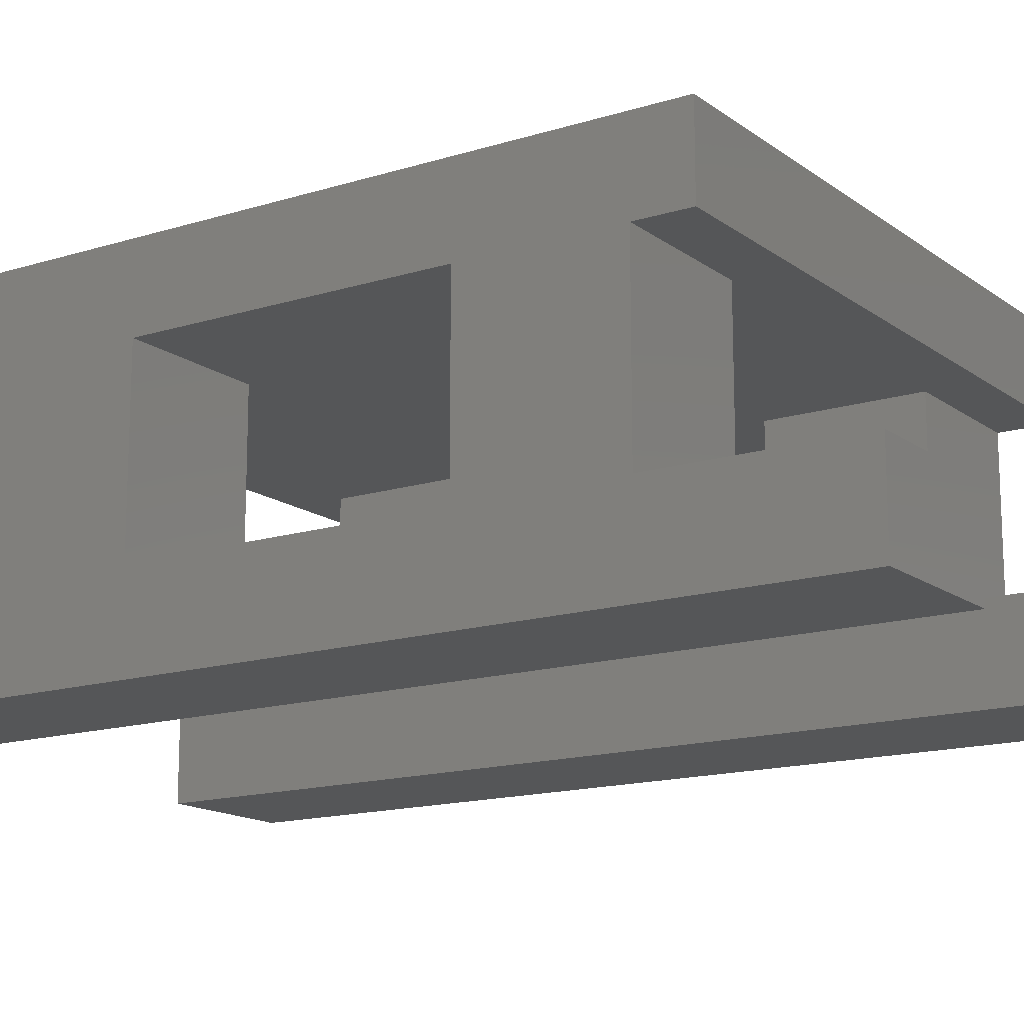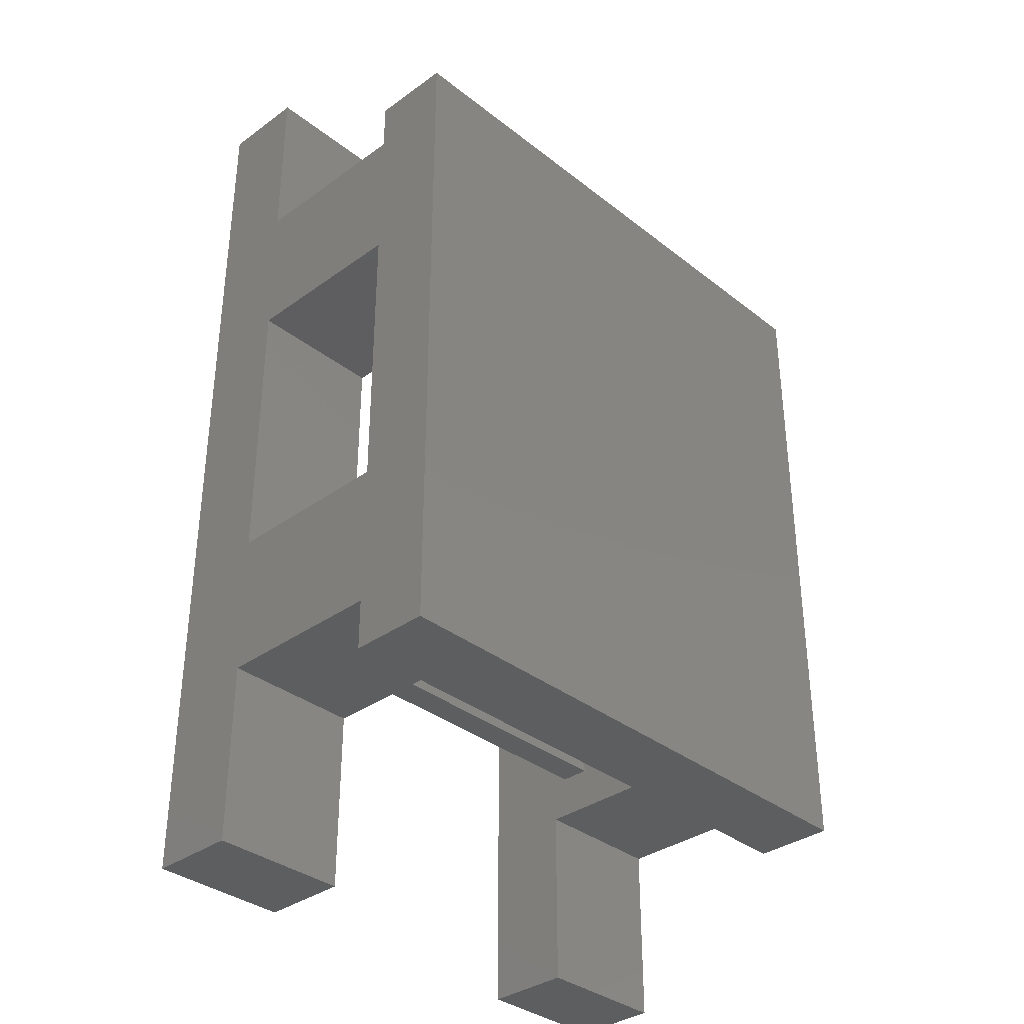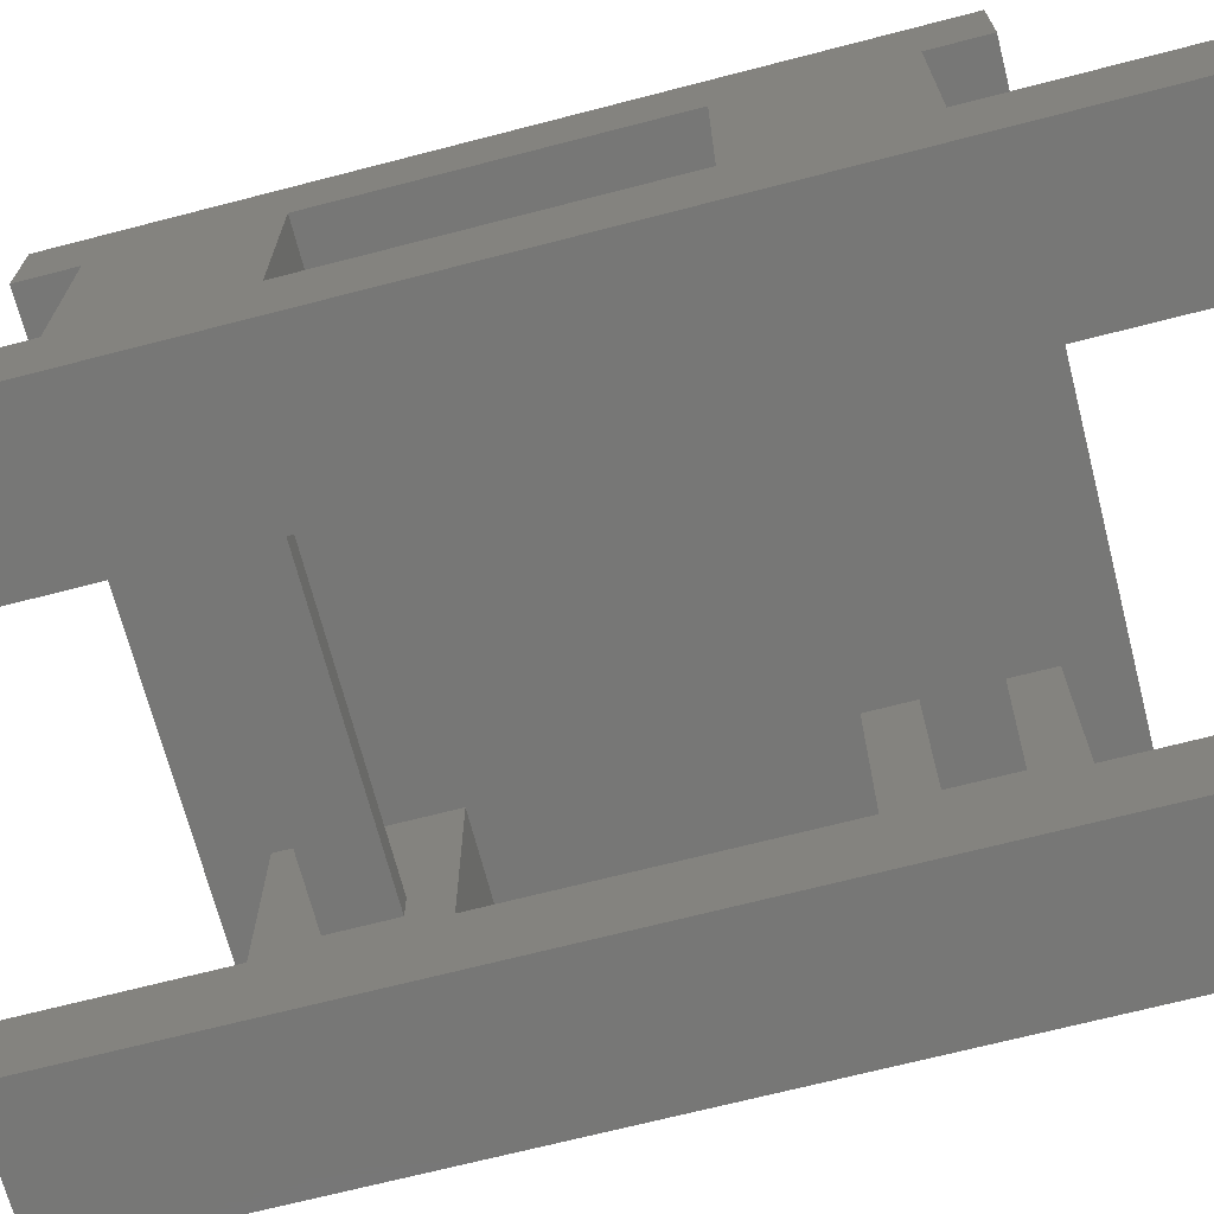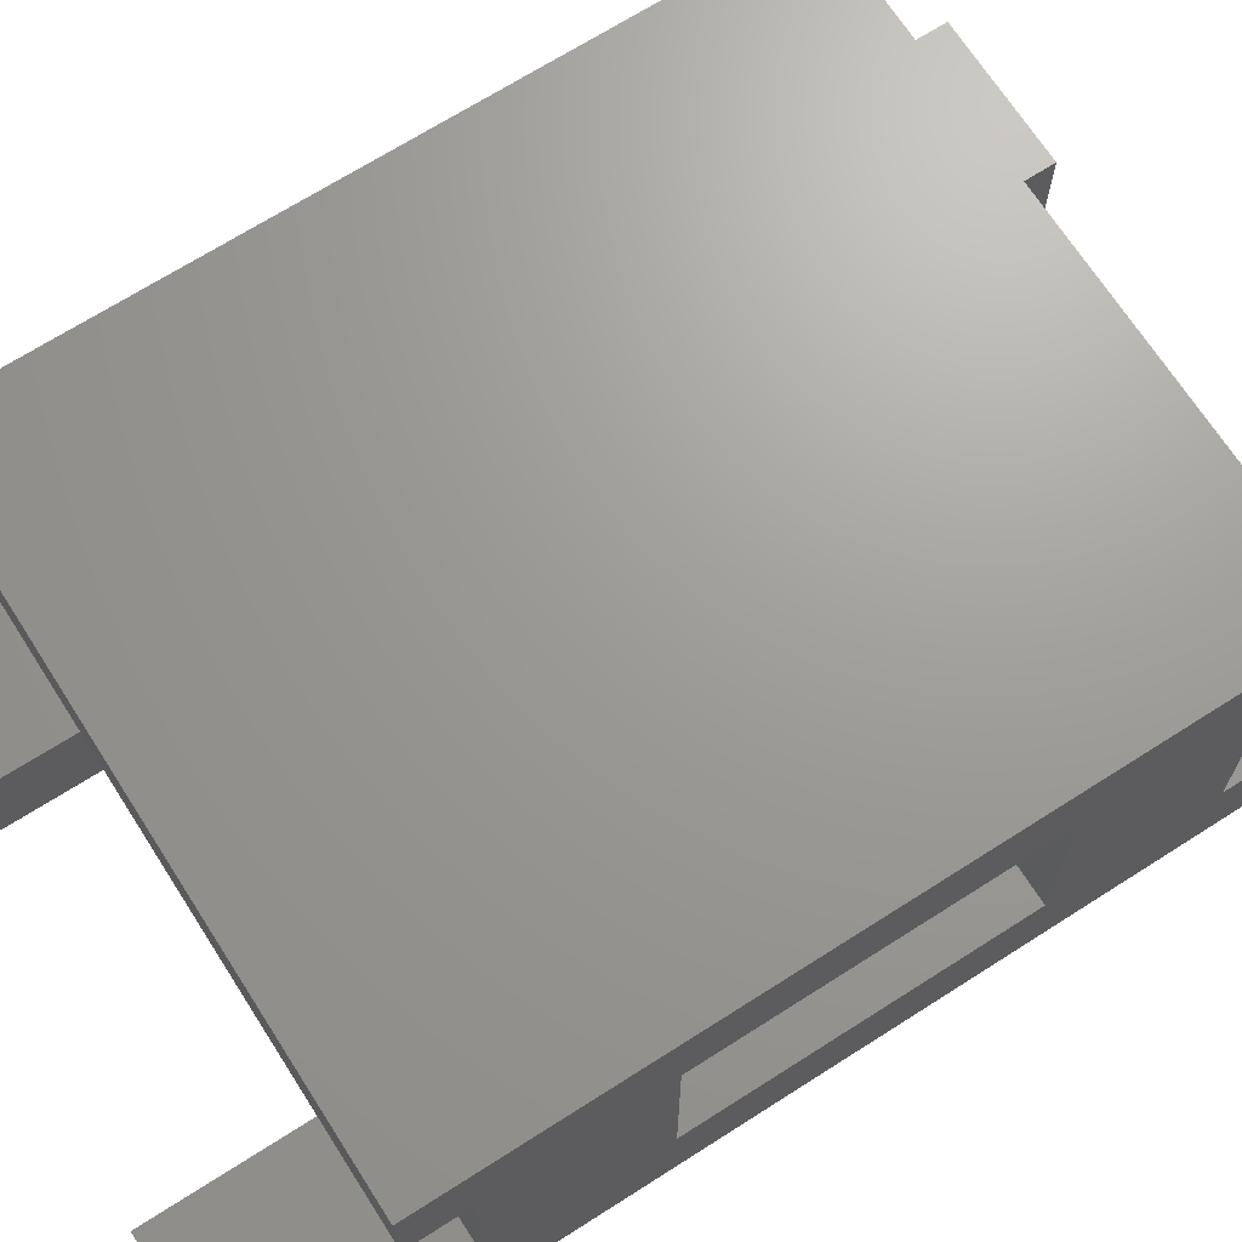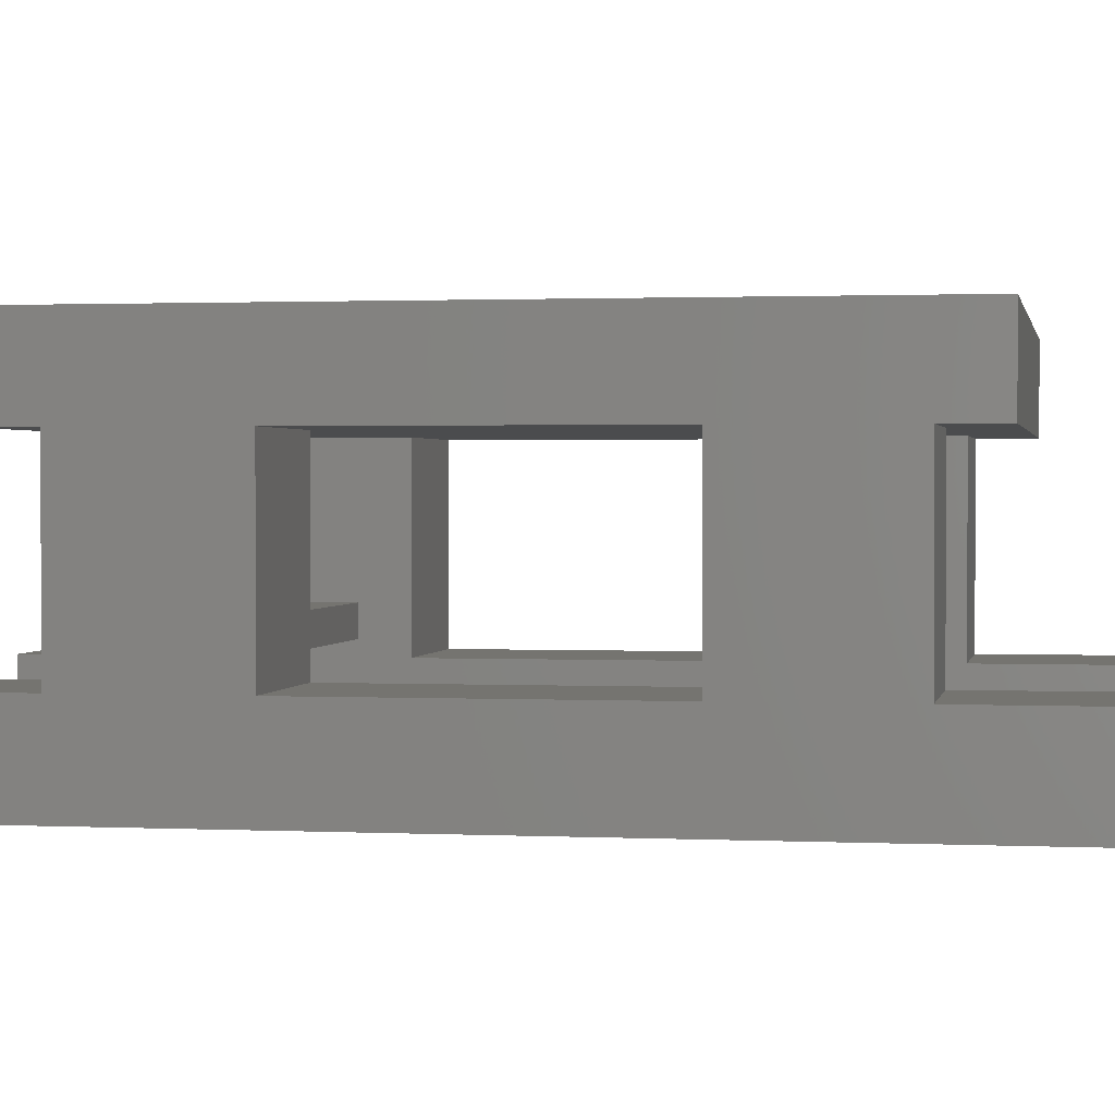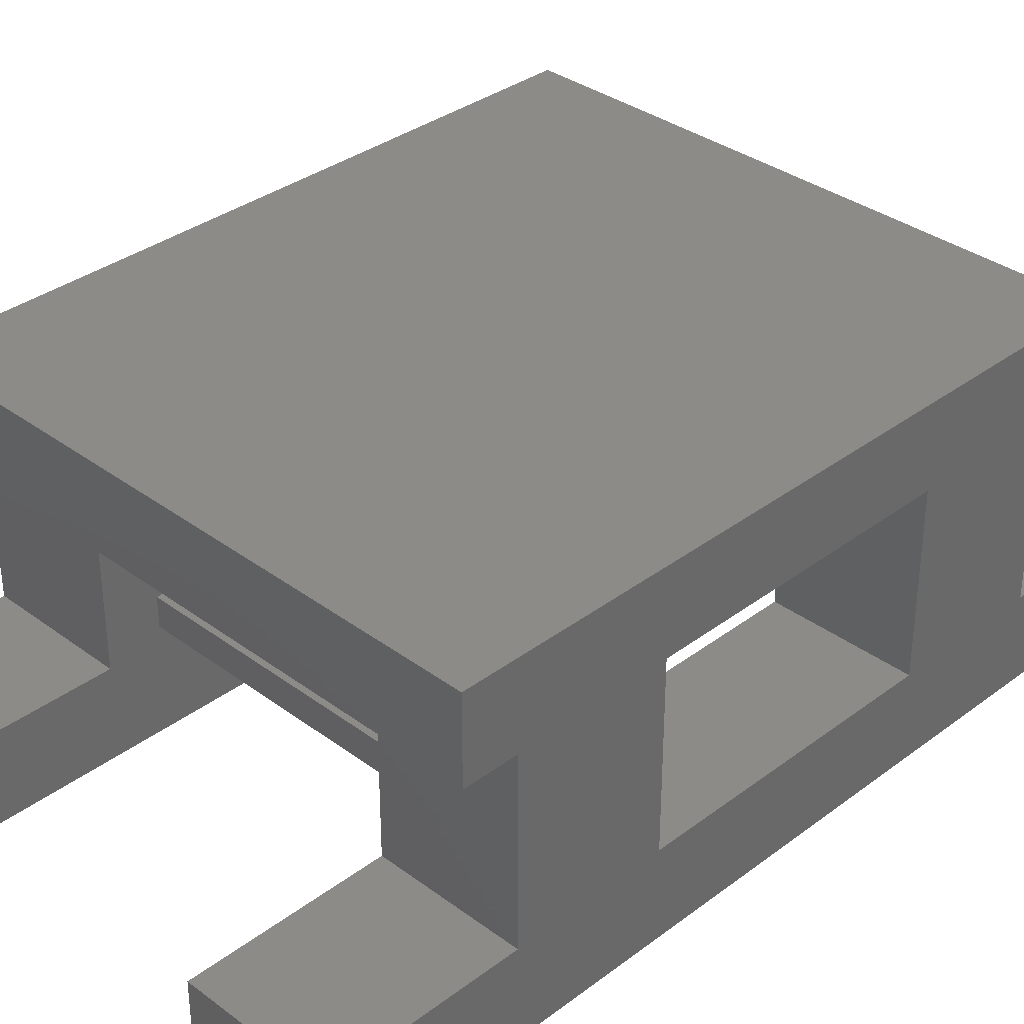
<metadata>
{"format":"stl","ext":"stl","renderer":"f3d","projection":"perspective","resolution":1024,"background":"white","views":[{"elev":-15.1,"azim":-56.3,"up":"+Z"},{"elev":-34.9,"azim":-46.2,"up":"+Y"},{"elev":-69.4,"azim":-75.5,"up":"+Z"},{"elev":69.0,"azim":57.4,"up":"+Z"},{"elev":1.3,"azim":100.2,"up":"+Z"},{"elev":34.5,"azim":-135.2,"up":"+Z"}]}
</metadata>
<code>
# stl→obj: 72 verts, 156 faces
v 0 1050 120
v 0 1300 120
v 0 1300 0
v 0 850 120
v 0 1050 360
v 0 1120 470
v 0 1120 360
v 0 850 360
v 0 450 360
v 0 450 120
v 0 250 120
v 0 0 0
v 0 250 360
v 0 0 120
v 0 180 470
v 0 180 360
v 190 0 120
v 190 0 0
v 190 250 120
v 190 250 360
v 190 450 360
v 190 450 120
v 190 1300 0
v 190 850 120
v 190 850 360
v 190 1050 360
v 190 1050 120
v 190 1300 120
v 190 980 180
v 190 980 140
v 190 900 140
v 190 900 180
v 190 390 180
v 190 390 140
v 190 310 140
v 190 310 180
v 810 180 470
v 810 180 360
v 620 310 180
v 620 310 140
v 620 390 140
v 620 390 180
v 620 250 360
v 810 250 360
v 620 450 360
v 620 850 360
v 810 450 360
v 810 850 360
v 620 1050 360
v 810 1120 360
v 810 1050 360
v 810 1120 470
v 620 900 180
v 620 900 140
v 620 980 140
v 620 980 180
v 620 1050 120
v 620 1300 120
v 620 1300 0
v 620 850 120
v 620 450 120
v 620 250 120
v 620 0 0
v 620 0 120
v 810 0 120
v 810 0 0
v 810 250 120
v 810 450 120
v 810 1300 0
v 810 850 120
v 810 1050 120
v 810 1300 120
f 1 2 3
f 4 1 3
f 5 1 4
f 6 7 5
f 8 6 5
f 8 5 4
f 9 6 8
f 9 10 11
f 12 11 10
f 13 9 11
f 14 11 12
f 15 13 16
f 15 6 9
f 15 9 13
f 12 4 3
f 12 10 4
f 17 12 18
f 17 14 12
f 19 11 14
f 19 14 17
f 20 11 19
f 20 13 11
f 21 22 10
f 21 10 9
f 23 12 3
f 23 18 12
f 4 10 22
f 24 4 22
f 25 4 24
f 25 8 4
f 26 27 1
f 26 1 5
f 28 2 1
f 28 1 27
f 28 23 3
f 28 3 2
f 27 23 28
f 29 30 27
f 24 30 31
f 24 23 27
f 24 27 30
f 32 24 31
f 26 29 27
f 25 32 29
f 25 29 26
f 25 24 32
f 33 34 22
f 19 35 36
f 19 34 35
f 19 22 34
f 21 33 22
f 18 22 19
f 20 36 33
f 20 33 21
f 20 19 36
f 17 18 19
f 18 23 24
f 18 24 22
f 37 16 38
f 37 15 16
f 39 35 40
f 39 36 35
f 41 35 34
f 41 40 35
f 42 33 36
f 42 36 39
f 42 41 34
f 42 34 33
f 20 16 13
f 8 21 9
f 38 16 20
f 38 20 43
f 25 21 8
f 44 38 43
f 45 20 21
f 45 43 20
f 26 5 7
f 46 47 45
f 46 21 25
f 46 45 21
f 48 47 46
f 49 25 26
f 49 46 25
f 50 51 49
f 50 26 7
f 50 49 26
f 6 15 37
f 52 6 37
f 53 31 54
f 53 32 31
f 55 31 30
f 55 54 31
f 56 29 32
f 56 32 53
f 56 55 30
f 56 30 29
f 52 50 7
f 52 7 6
f 57 58 59
f 56 57 55
f 60 54 55
f 60 57 59
f 60 55 57
f 53 54 60
f 49 57 56
f 46 56 53
f 46 49 56
f 46 53 60
f 42 61 41
f 62 39 40
f 62 40 41
f 62 41 61
f 45 61 42
f 63 62 61
f 43 42 39
f 43 45 42
f 43 39 62
f 64 62 63
f 63 60 59
f 63 61 60
f 65 63 66
f 65 64 63
f 67 62 64
f 67 64 65
f 44 62 67
f 44 43 62
f 47 68 61
f 47 61 45
f 69 63 59
f 69 66 63
f 60 61 68
f 70 60 68
f 48 60 70
f 48 46 60
f 51 71 57
f 51 57 49
f 72 58 57
f 72 57 71
f 72 69 59
f 72 59 58
f 71 69 72
f 70 69 71
f 51 70 71
f 52 51 50
f 48 51 52
f 48 70 51
f 47 48 52
f 47 67 68
f 66 68 67
f 44 67 47
f 65 66 67
f 37 38 44
f 37 47 52
f 37 44 47
f 66 69 70
f 66 70 68

</code>
